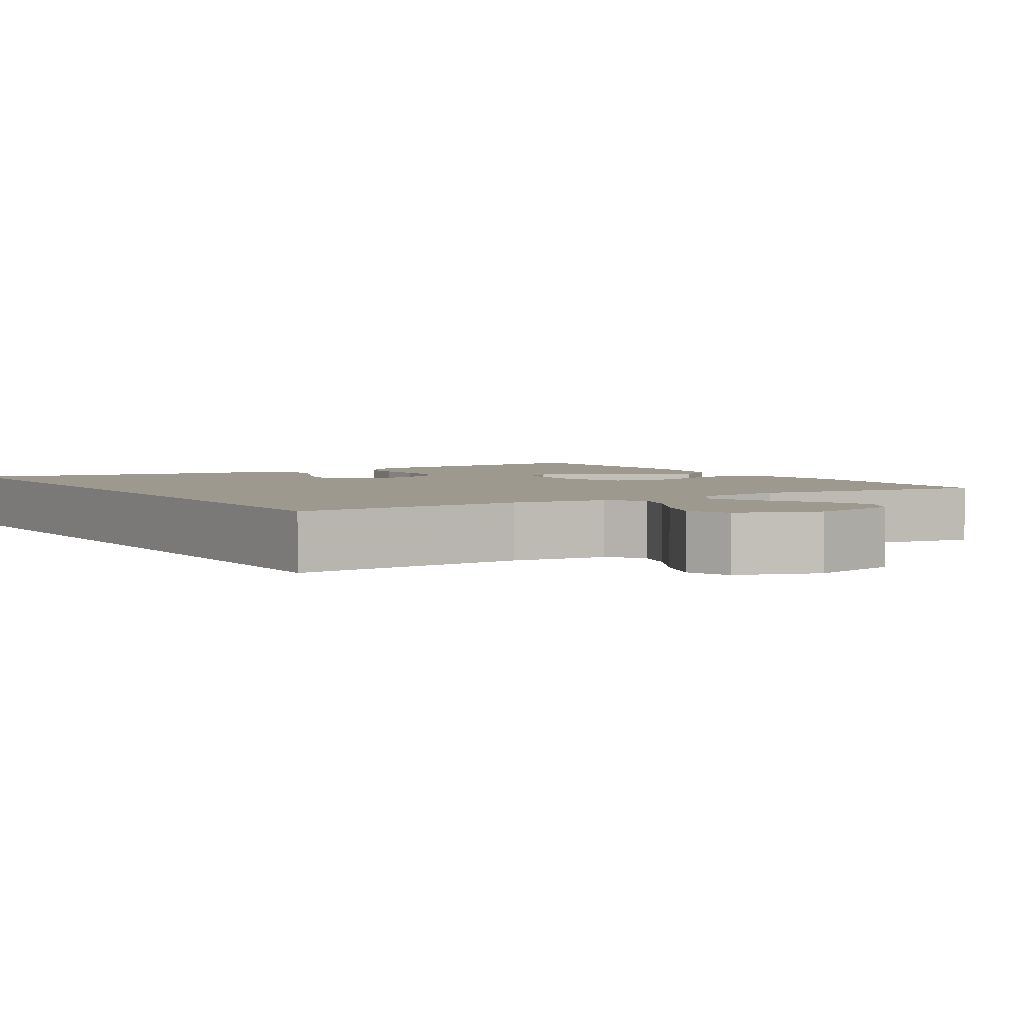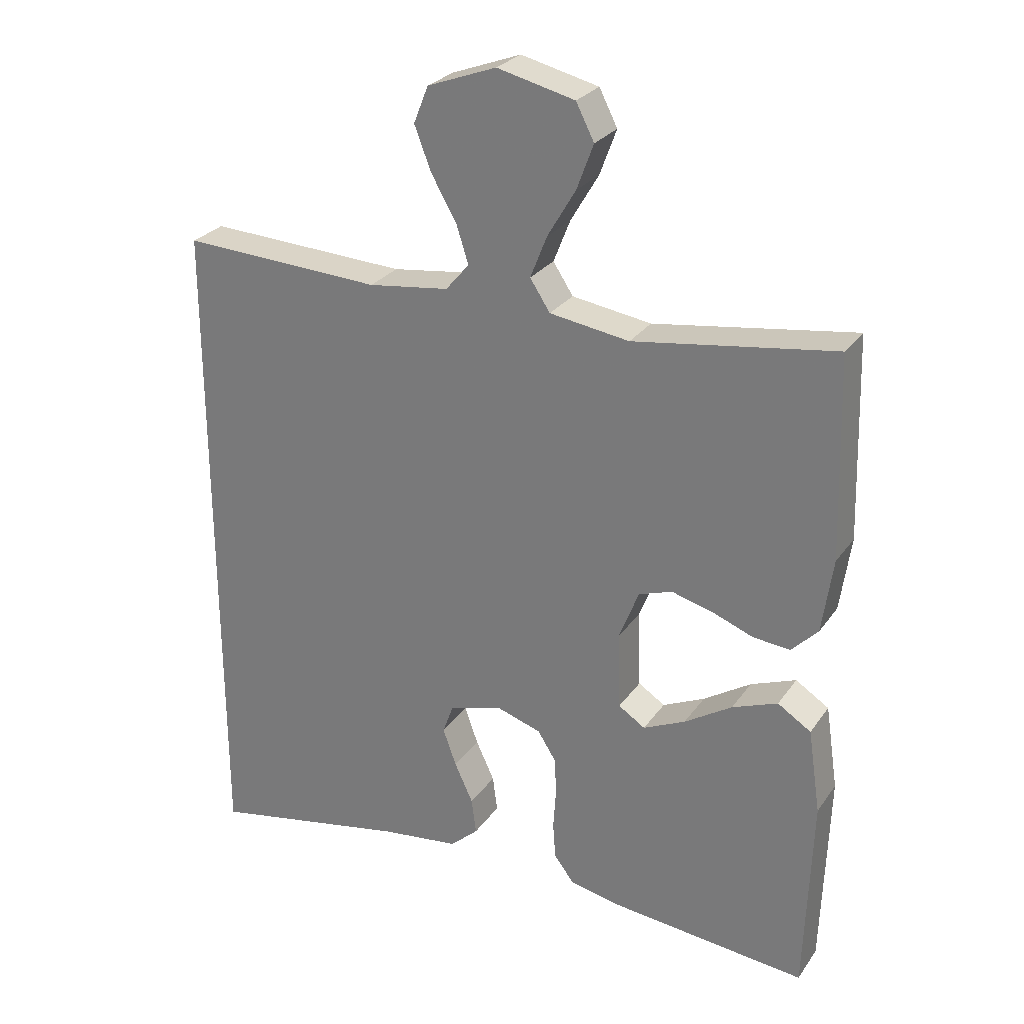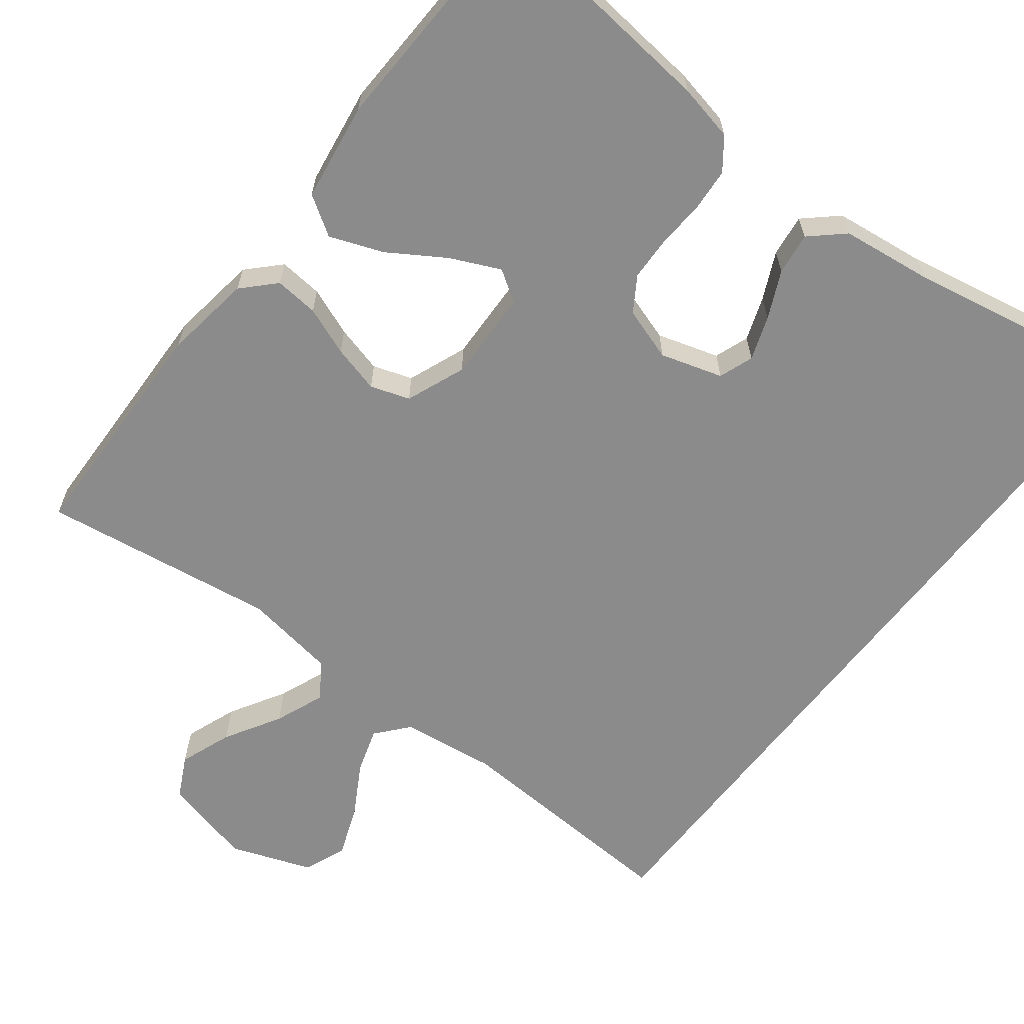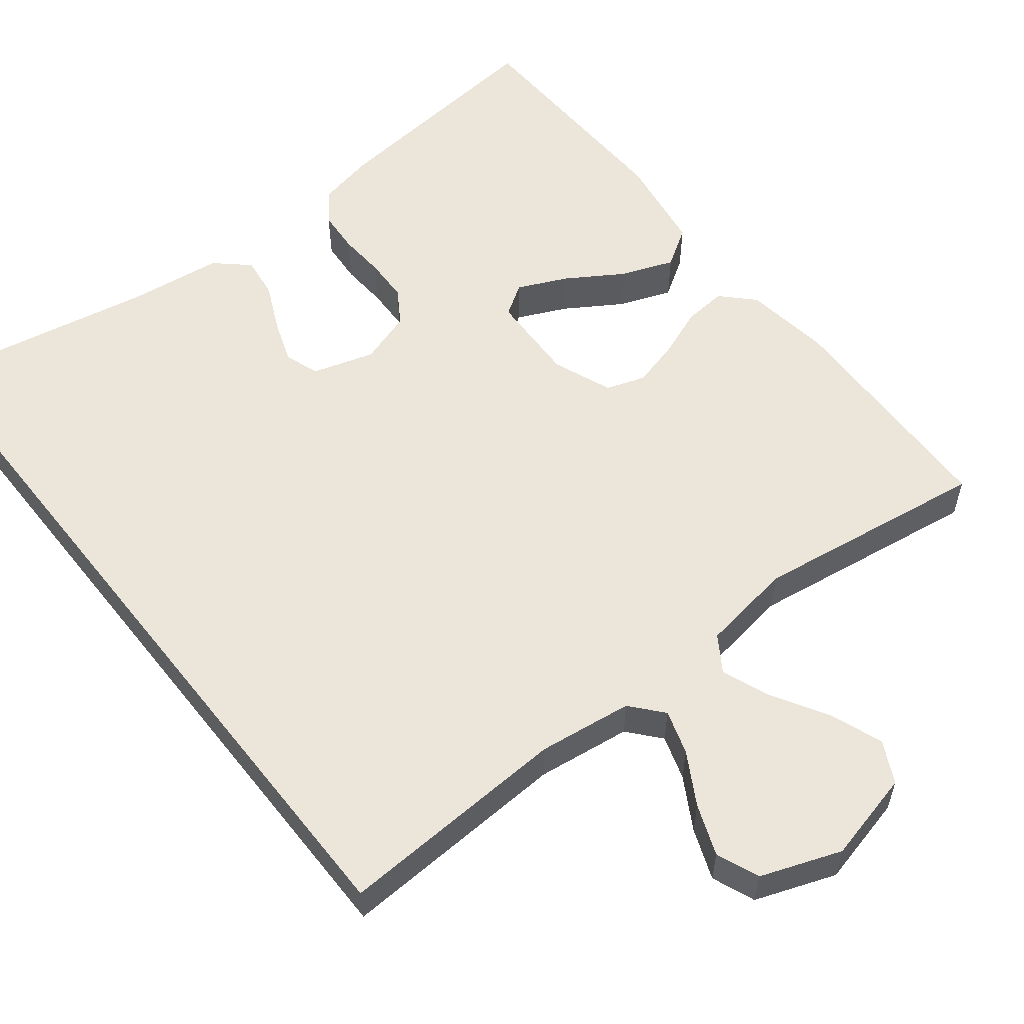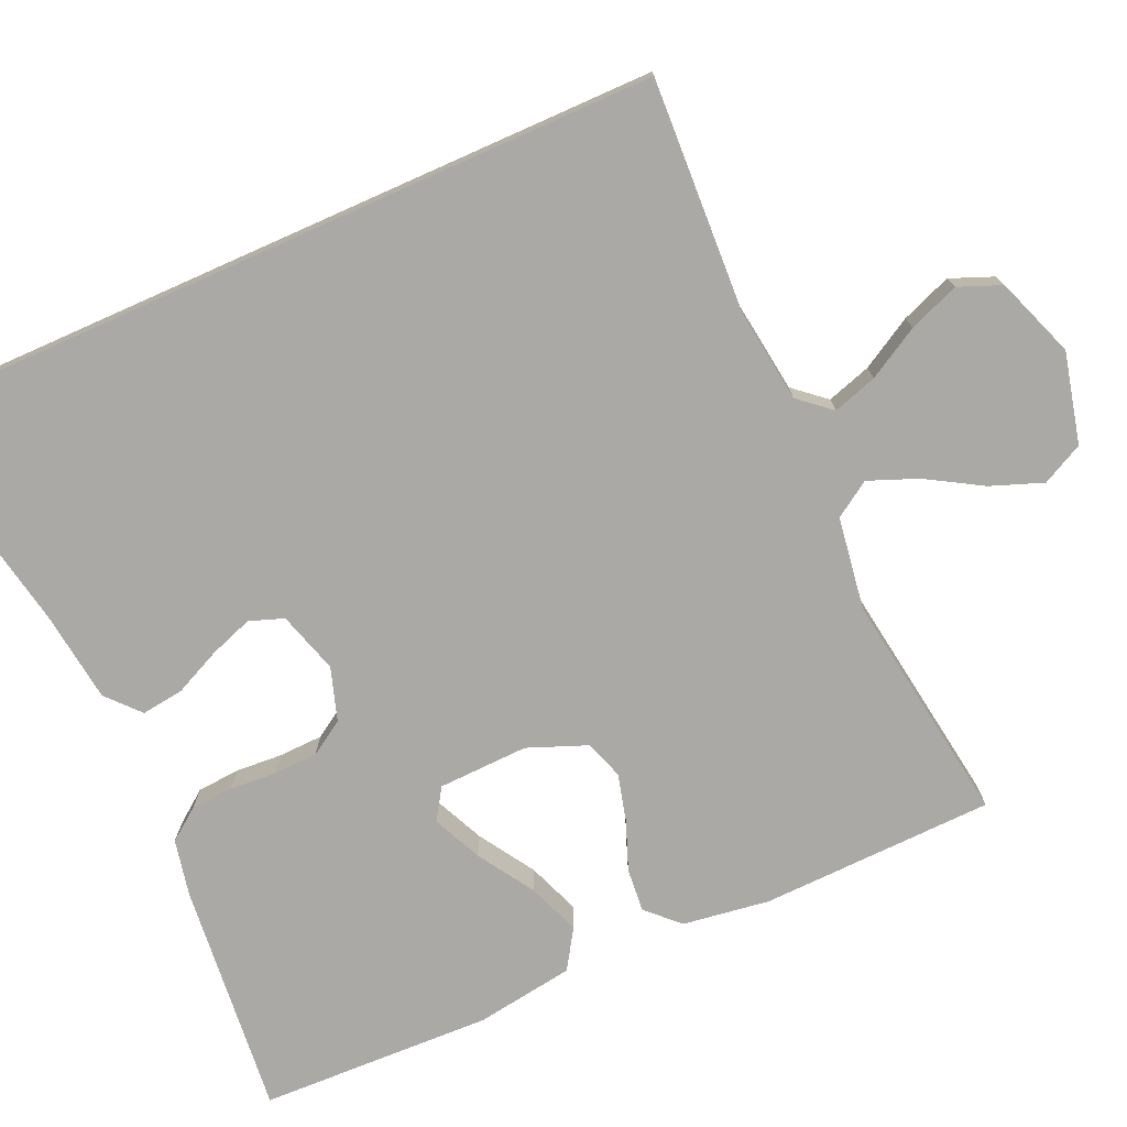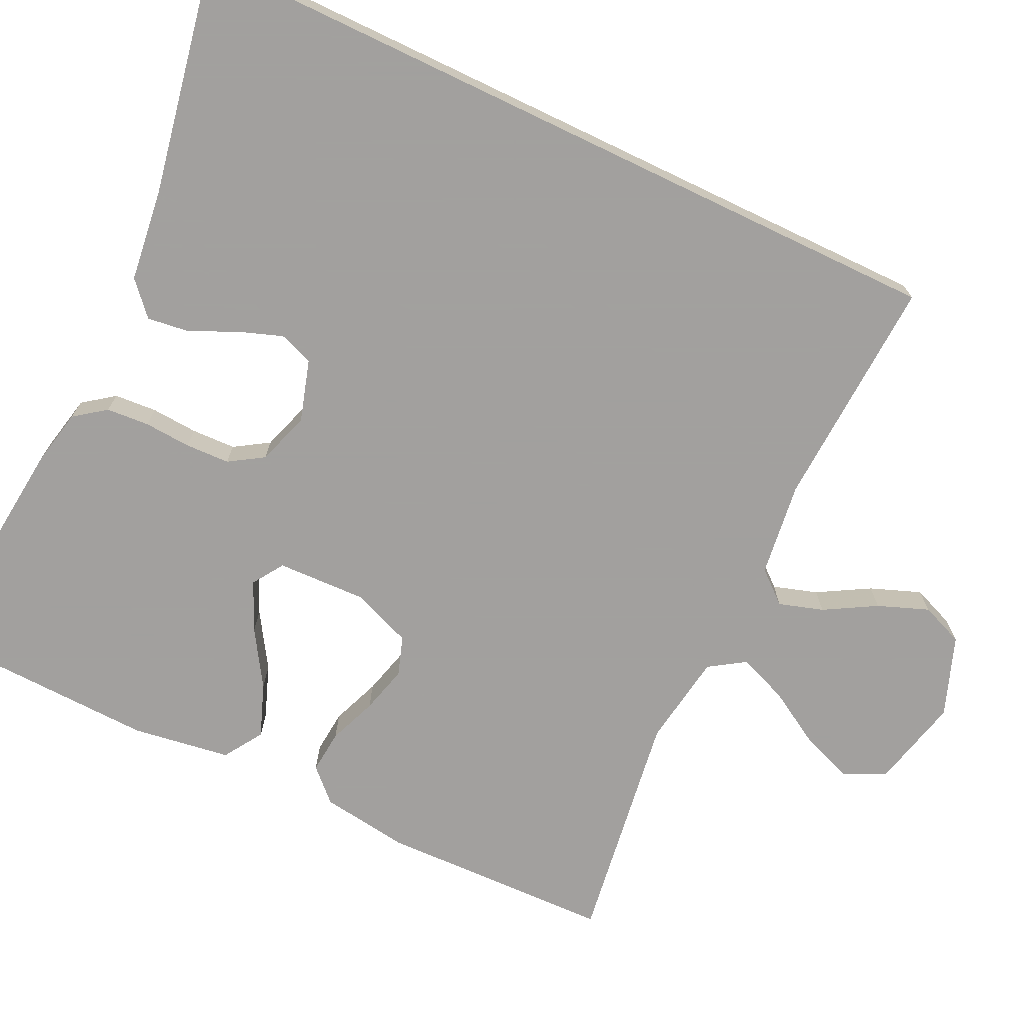
<metadata>
{"format":"obj","ext":"obj","renderer":"f3d","projection":"perspective","resolution":1024,"background":"white","views":[{"elev":3.5,"azim":-32.5,"up":"+Y"},{"elev":27.1,"azim":27.6,"up":"+Z"},{"elev":-63.9,"azim":142.2,"up":"+Y"},{"elev":56.6,"azim":-38.3,"up":"+Y"},{"elev":-75.4,"azim":-66.0,"up":"+Y"},{"elev":-71.9,"azim":-115.6,"up":"+Y"}]}
</metadata>
<code>
v -0.5 0.07 0.479
v -0.2 0.07 0.464
v -0.079 0.07 0.48
v -0.044 0.07 0.521
v -0.062 0.07 0.578
v -0.1 0.07 0.644
v -0.125 0.07 0.709
v -0.103 0.07 0.764
v 0 0.07 0.802
v 0.116 0.07 0.774
v 0.143 0.07 0.721
v 0.118 0.07 0.654
v 0.076 0.07 0.583
v 0.051 0.07 0.52
v 0.081 0.07 0.474
v 0.2 0.07 0.456
v 0.5 0.07 0.5
v 0.509 0.07 0.2
v 0.493 0.07 0.088
v 0.454 0.07 0.048
v 0.398 0.07 0.053
v 0.336 0.07 0.077
v 0.275 0.07 0.093
v 0.225 0.07 0.076
v 0.195 0.07 0
v 0.199 0.07 -0.116
v 0.239 0.07 -0.142
v 0.302 0.07 -0.113
v 0.373 0.07 -0.068
v 0.441 0.07 -0.042
v 0.491 0.07 -0.074
v 0.51 0.07 -0.2
v 0.5 0.07 -0.5
v 0.2 0.07 -0.47
v 0.128 0.07 -0.455
v 0.098 0.07 -0.415
v 0.094 0.07 -0.36
v 0.098 0.07 -0.3
v 0.096 0.07 -0.243
v 0.068 0.07 -0.199
v 0 0.07 -0.177
v -0.079 0.07 -0.201
v -0.095 0.07 -0.245
v -0.075 0.07 -0.301
v -0.047 0.07 -0.361
v -0.04 0.07 -0.415
v -0.082 0.07 -0.453
v -0.2 0.07 -0.468
v -0.5 0.07 -0.526
v -0.5 0 0.479
v -0.2 0 0.464
v -0.079 0 0.48
v -0.044 0 0.521
v -0.062 0 0.578
v -0.1 0 0.644
v -0.125 0 0.709
v -0.103 0 0.764
v 0 0 0.802
v 0.116 0 0.774
v 0.143 0 0.721
v 0.118 0 0.654
v 0.076 0 0.583
v 0.051 0 0.52
v 0.081 0 0.474
v 0.2 0 0.456
v 0.5 0 0.5
v 0.509 0 0.2
v 0.493 0 0.088
v 0.454 0 0.048
v 0.398 0 0.053
v 0.336 0 0.077
v 0.275 0 0.093
v 0.225 0 0.076
v 0.195 0 0
v 0.199 0 -0.116
v 0.239 0 -0.142
v 0.302 0 -0.113
v 0.373 0 -0.068
v 0.441 0 -0.042
v 0.491 0 -0.074
v 0.51 0 -0.2
v 0.5 0 -0.5
v 0.2 0 -0.47
v 0.128 0 -0.455
v 0.098 0 -0.415
v 0.094 0 -0.36
v 0.098 0 -0.3
v 0.096 0 -0.243
v 0.068 0 -0.199
v 0 0 -0.177
v -0.079 0 -0.201
v -0.095 0 -0.245
v -0.075 0 -0.301
v -0.047 0 -0.361
v -0.04 0 -0.415
v -0.082 0 -0.453
v -0.2 0 -0.468
v -0.5 0 -0.526
f 48 49 1 2
f 46 47 48
f 45 46 48
f 44 45 48
f 43 44 48
f 48 2 3
f 43 48 3
f 42 43 3
f 41 42 3 4
f 40 41 4
f 39 40 4
f 36 37 38
f 35 36 38
f 34 35 38
f 33 34 38
f 32 33 38
f 31 32 38
f 30 31 38
f 29 30 38
f 28 29 38
f 27 28 38 39
f 26 27 39
f 25 26 39 4
f 20 21 22
f 19 20 22
f 18 19 22
f 17 18 22
f 16 17 22
f 15 16 22 23
f 14 15 23 24
f 11 12 13
f 10 11 13
f 9 10 13
f 8 9 13
f 7 8 13
f 6 7 13
f 5 6 13
f 5 13 14
f 14 24 25
f 5 14 25
f 4 5 25
f 51 50 98 97
f 97 96 95
f 97 95 94
f 97 94 93
f 97 93 92
f 52 51 97
f 52 97 92
f 52 92 91
f 53 52 91 90
f 53 90 89
f 53 89 88
f 87 86 85
f 87 85 84
f 87 84 83
f 87 83 82
f 87 82 81
f 87 81 80
f 87 80 79
f 87 79 78
f 87 78 77
f 88 87 77 76
f 88 76 75
f 53 88 75 74
f 71 70 69
f 71 69 68
f 71 68 67
f 71 67 66
f 71 66 65
f 72 71 65 64
f 73 72 64 63
f 62 61 60
f 62 60 59
f 62 59 58
f 62 58 57
f 62 57 56
f 62 56 55
f 62 55 54
f 63 62 54
f 74 73 63
f 74 63 54
f 74 54 53
f 1 50 51 2
f 2 51 52 3
f 3 52 53 4
f 4 53 54 5
f 5 54 55 6
f 6 55 56 7
f 7 56 57 8
f 8 57 58 9
f 9 58 59 10
f 10 59 60 11
f 11 60 61 12
f 12 61 62 13
f 13 62 63 14
f 14 63 64 15
f 15 64 65 16
f 16 65 66 17
f 17 66 67 18
f 18 67 68 19
f 19 68 69 20
f 20 69 70 21
f 21 70 71 22
f 22 71 72 23
f 23 72 73 24
f 24 73 74 25
f 25 74 75 26
f 26 75 76 27
f 27 76 77 28
f 28 77 78 29
f 29 78 79 30
f 30 79 80 31
f 31 80 81 32
f 32 81 82 33
f 33 82 83 34
f 34 83 84 35
f 35 84 85 36
f 36 85 86 37
f 37 86 87 38
f 38 87 88 39
f 39 88 89 40
f 40 89 90 41
f 41 90 91 42
f 42 91 92 43
f 43 92 93 44
f 44 93 94 45
f 45 94 95 46
f 46 95 96 47
f 47 96 97 48
f 48 97 98 49
f 49 98 50 1

</code>
